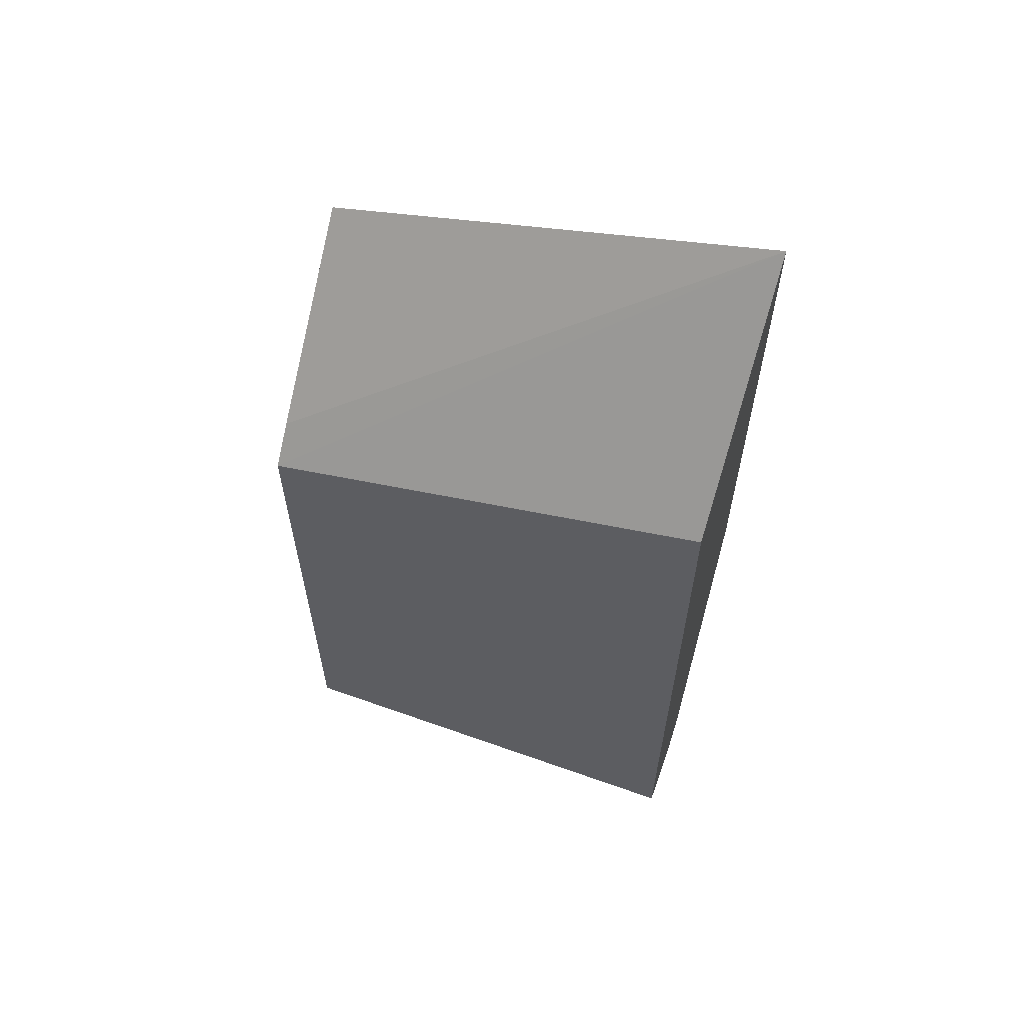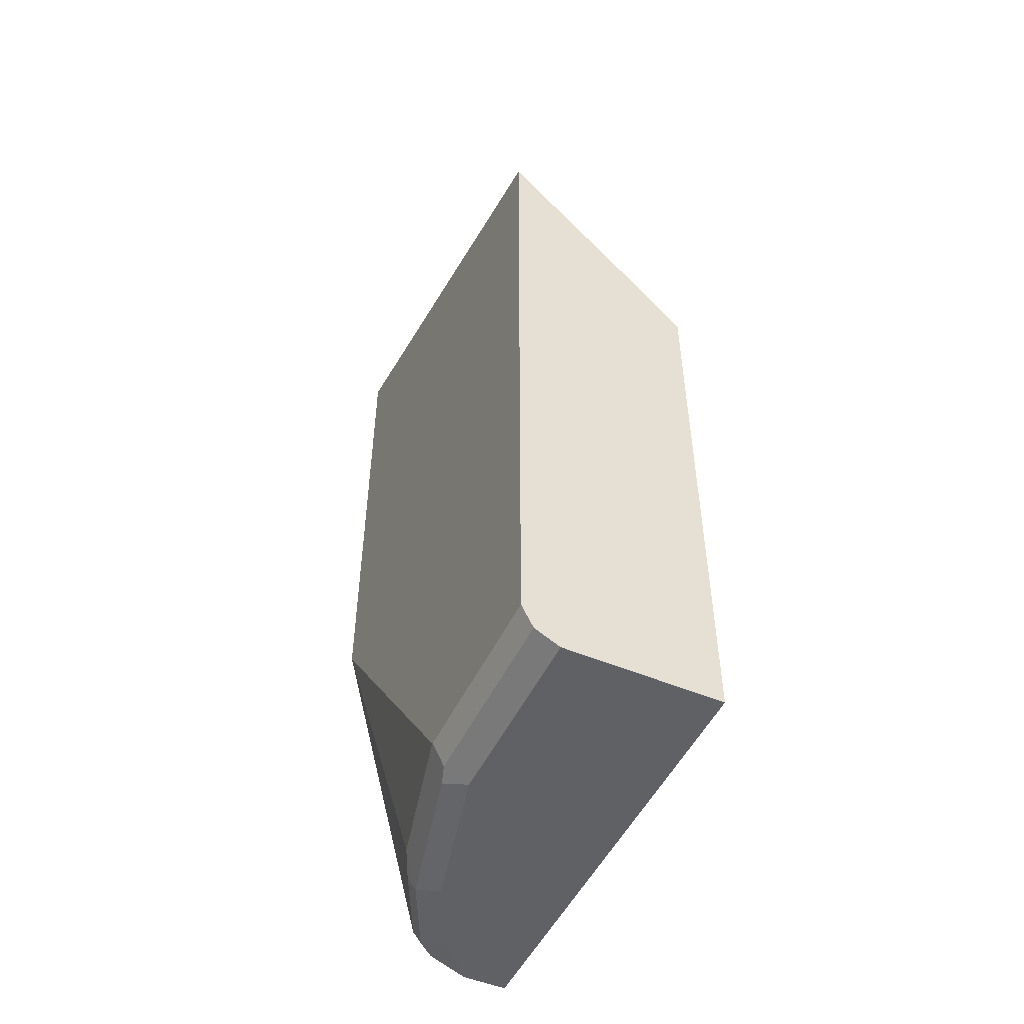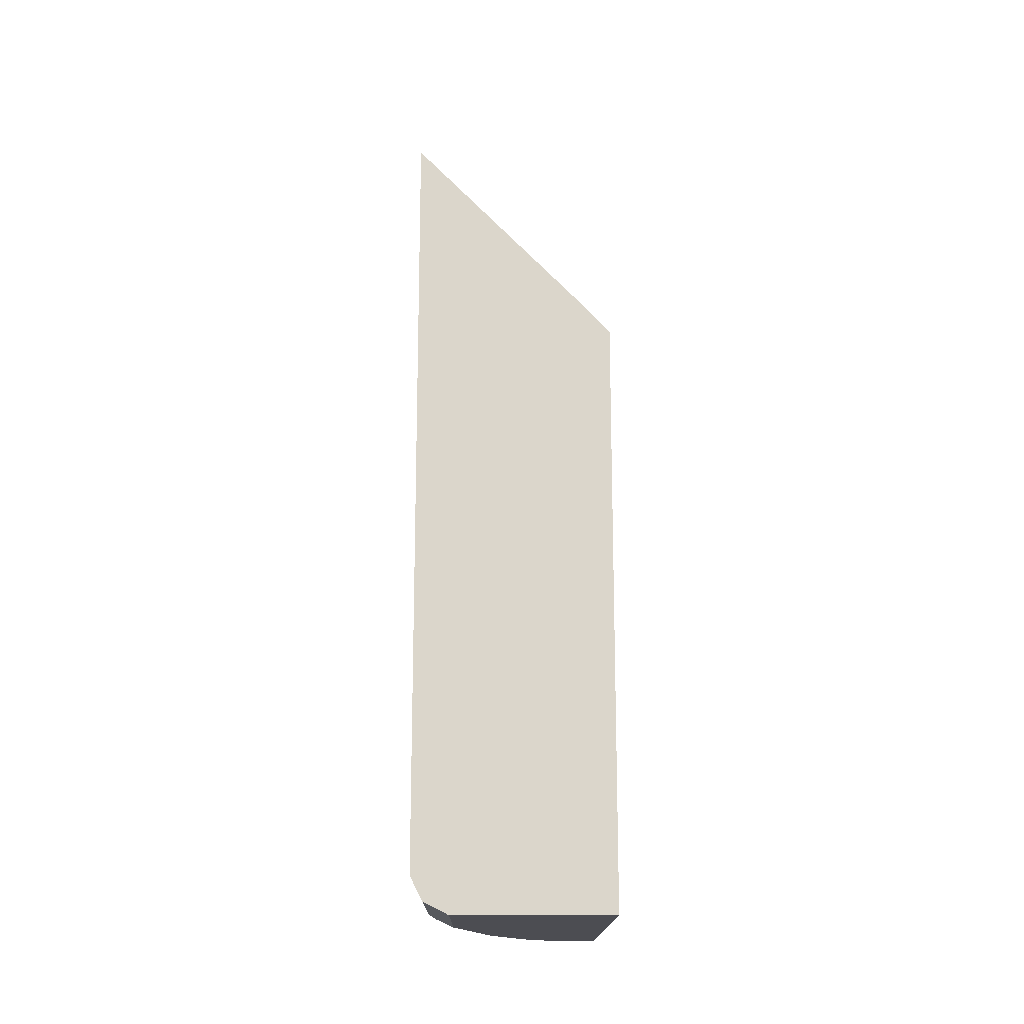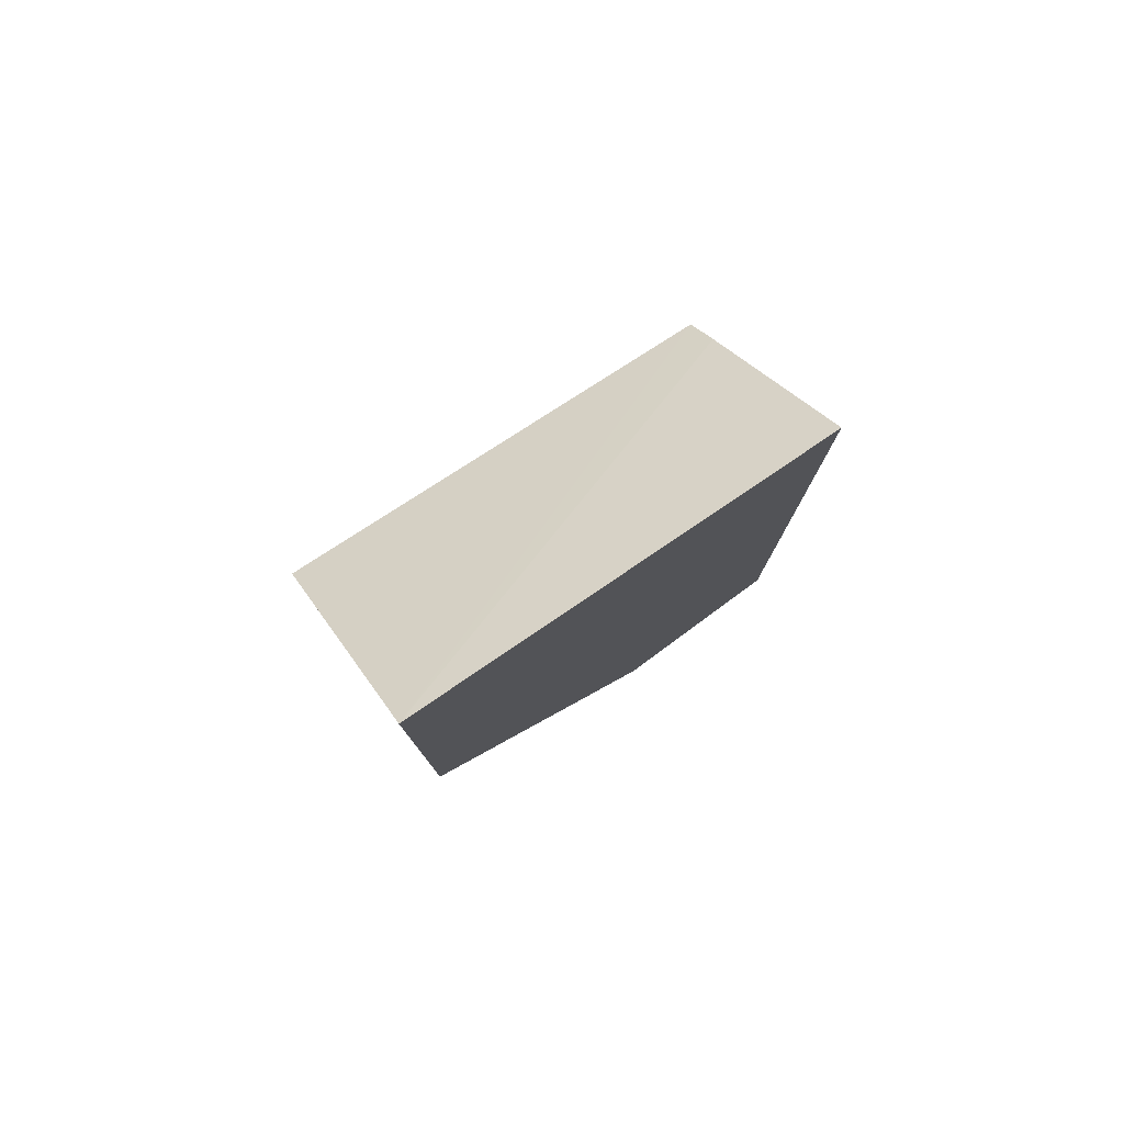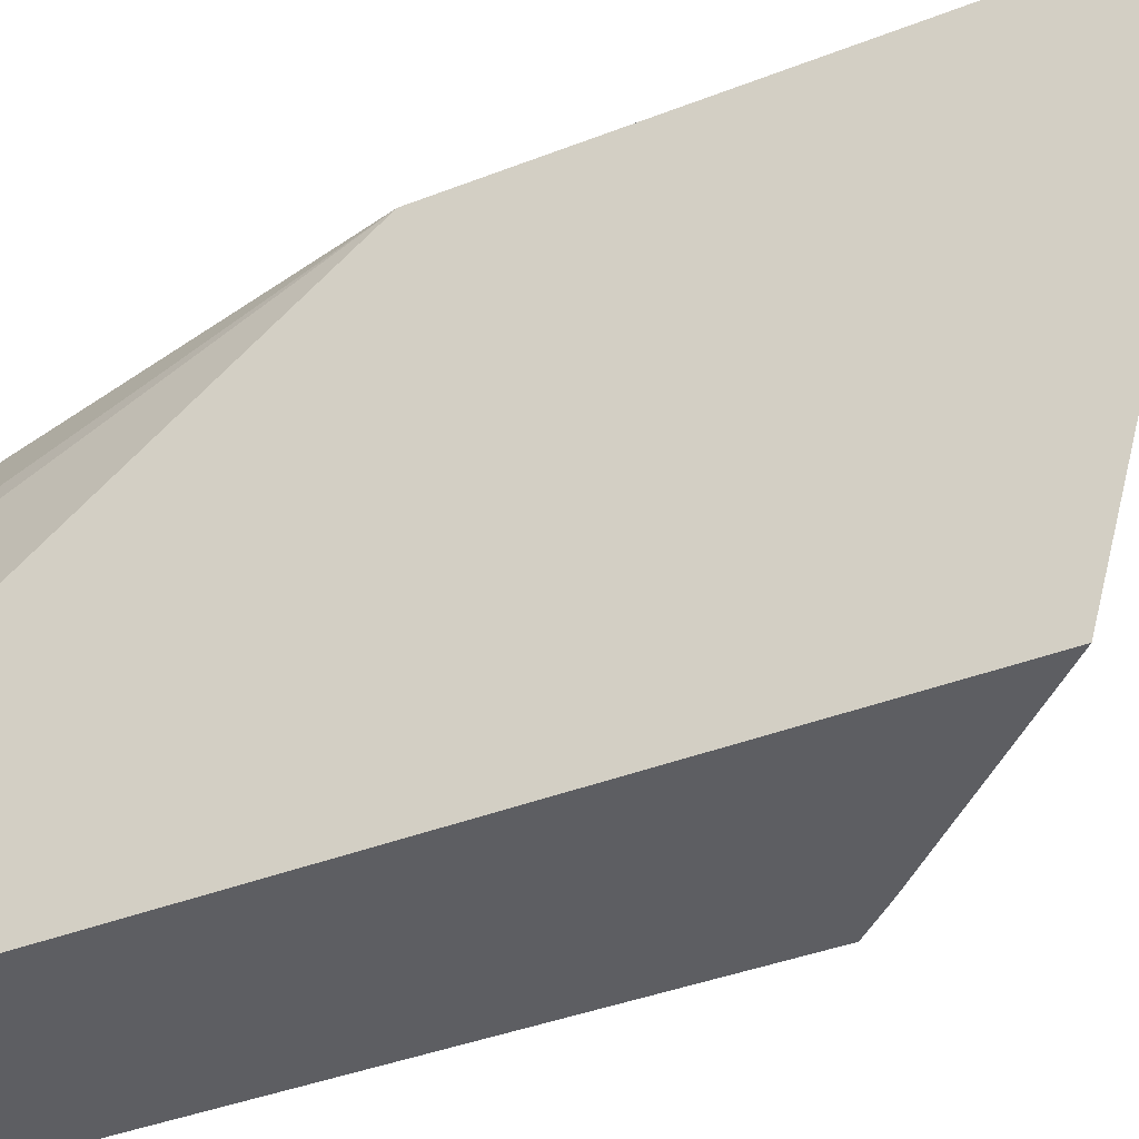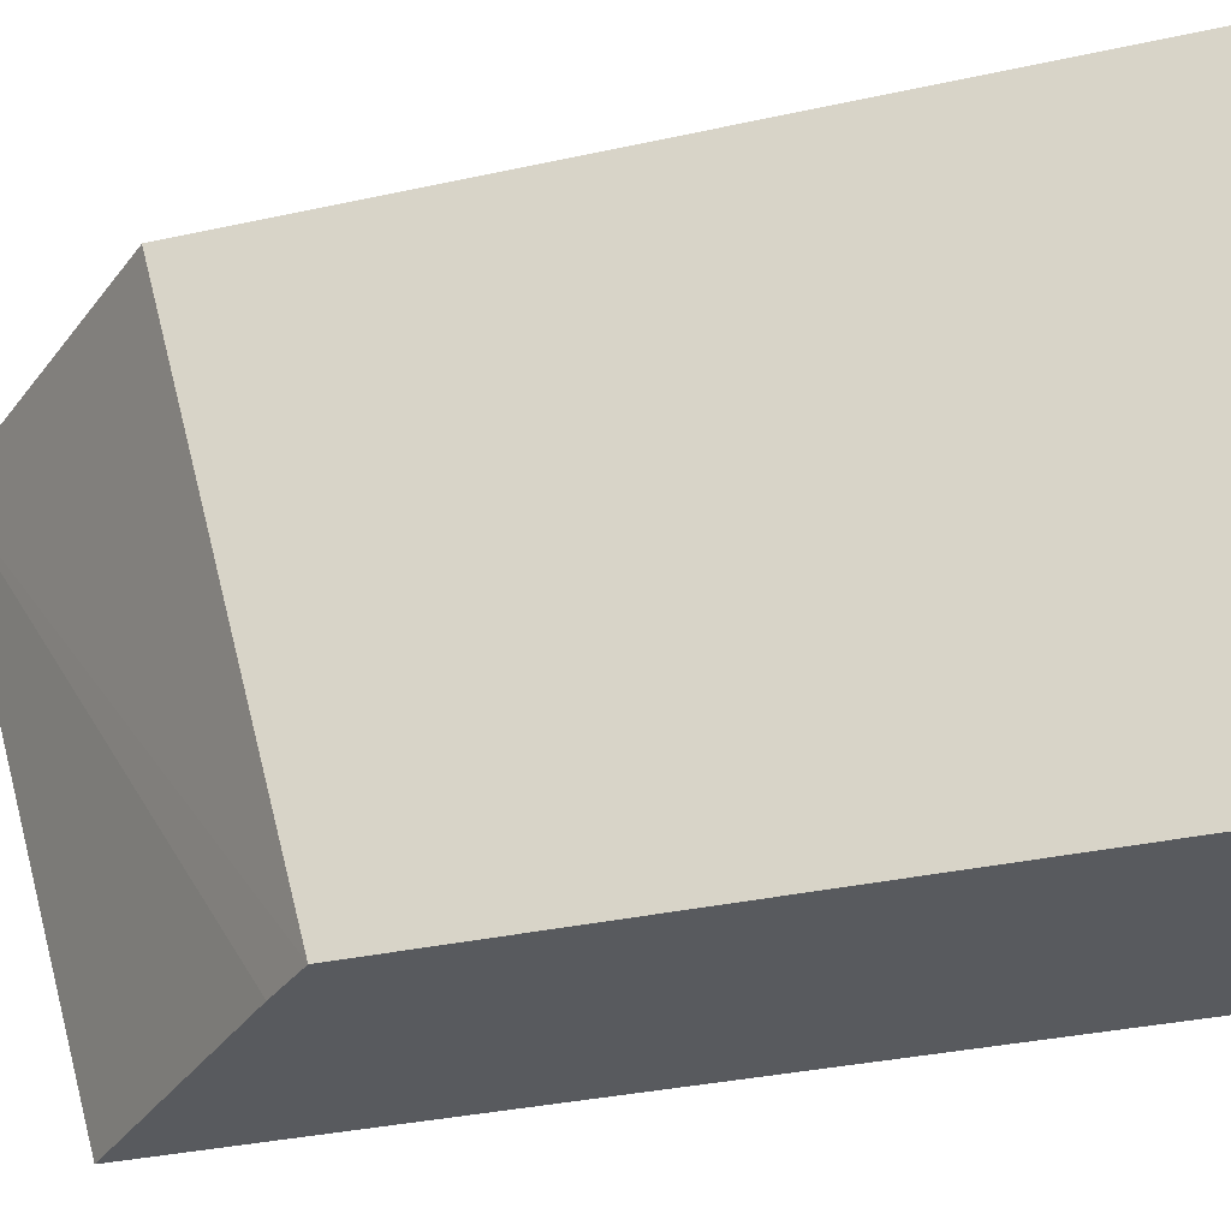
<metadata>
{"format":"obj","ext":"obj","renderer":"f3d","projection":"perspective","resolution":1024,"background":"white","views":[{"elev":60.7,"azim":-70.0,"up":"+Y"},{"elev":-50.2,"azim":155.1,"up":"+Y"},{"elev":-16.4,"azim":179.5,"up":"+Y"},{"elev":79.3,"azim":53.7,"up":"+Y"},{"elev":-38.3,"azim":116.5,"up":"+Z"},{"elev":-30.8,"azim":-72.0,"up":"+Z"}]}
</metadata>
<code>
v 0.544 0.08223 0.2343
v 0.544 0.01477 -0.000859
v 0.4601 -0.07132 -0.000859
v 0.4435 -0.08935 -0.000859
v 0.4435 -0.02816 0.2343
v 0.544 -0.1872 0.2343
v 0.544 -0.3701 -0.000859
v 0.4435 -0.3888 -0.000859
v 0.4435 -0.3888 0.2343
v 0.4953 -0.3684 0.2343
v 0.499 -0.3758 0.2268
v 0.5184 -0.3758 0.1879
v 0.5249 -0.3694 0.175
v 0.544 -0.3698 0.09795
v 0.544 -0.3701 0.09721
v 0.5379 -0.3823 -0.000859
v 0.5249 -0.3888 -0.000859
v 0.4666 -0.3888 0.2343
v 0.4857 -0.3816 0.2343
v 0.4958 -0.384 0.2236
v 0.5152 -0.384 0.1847
v 0.5379 -0.3823 0.09721
v 0.5249 -0.3888 0.09721
v 0.4861 -0.3888 0.2138
v 0.5055 -0.3888 0.175
v 0.5346 -0.384 0.107
f 12 21 13
f 11 21 12
f 11 20 21
f 11 19 20
f 8 18 9
f 8 24 18
f 8 25 24
f 8 23 25
f 13 21 15
f 10 19 11
f 13 15 14
f 21 24 25
f 16 22 23
f 16 23 17
f 18 24 20
f 18 20 19
f 20 24 21
f 22 26 23
f 21 25 23
f 21 23 26
f 21 26 22
f 8 17 23
f 15 21 22
f 7 22 16
f 1 5 9
f 6 13 14
f 1 2 3
f 1 3 4
f 1 4 5
f 1 9 18
f 1 18 19
f 1 19 10
f 1 10 6
f 1 6 14
f 1 14 15
f 1 15 7
f 7 15 22
f 2 7 16
f 2 16 17
f 2 17 8
f 2 8 4
f 2 4 3
f 4 8 9
f 4 9 5
f 6 10 11
f 6 11 12
f 6 12 13
f 1 7 2

</code>
